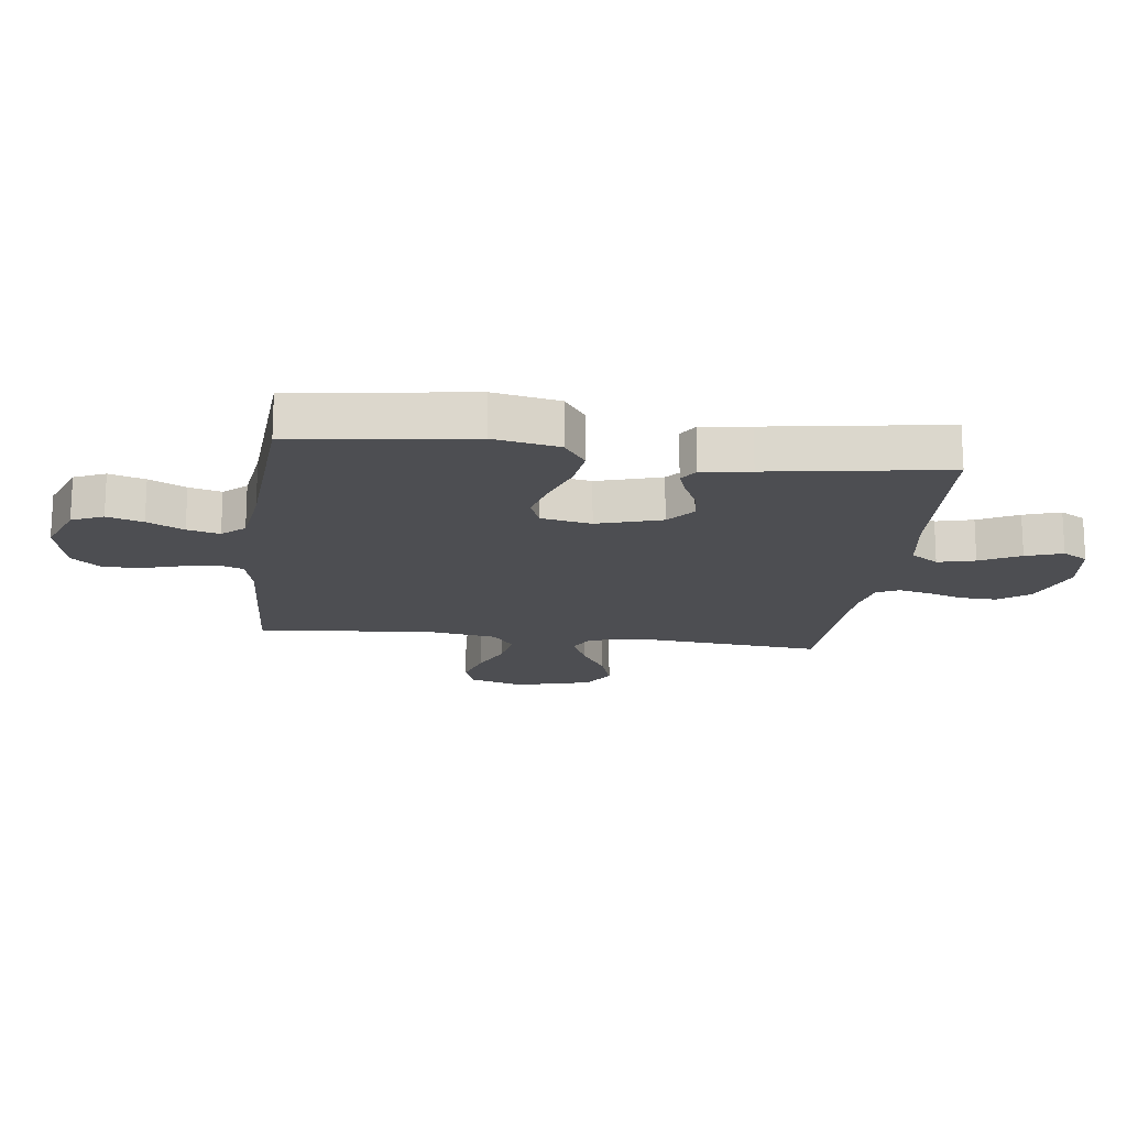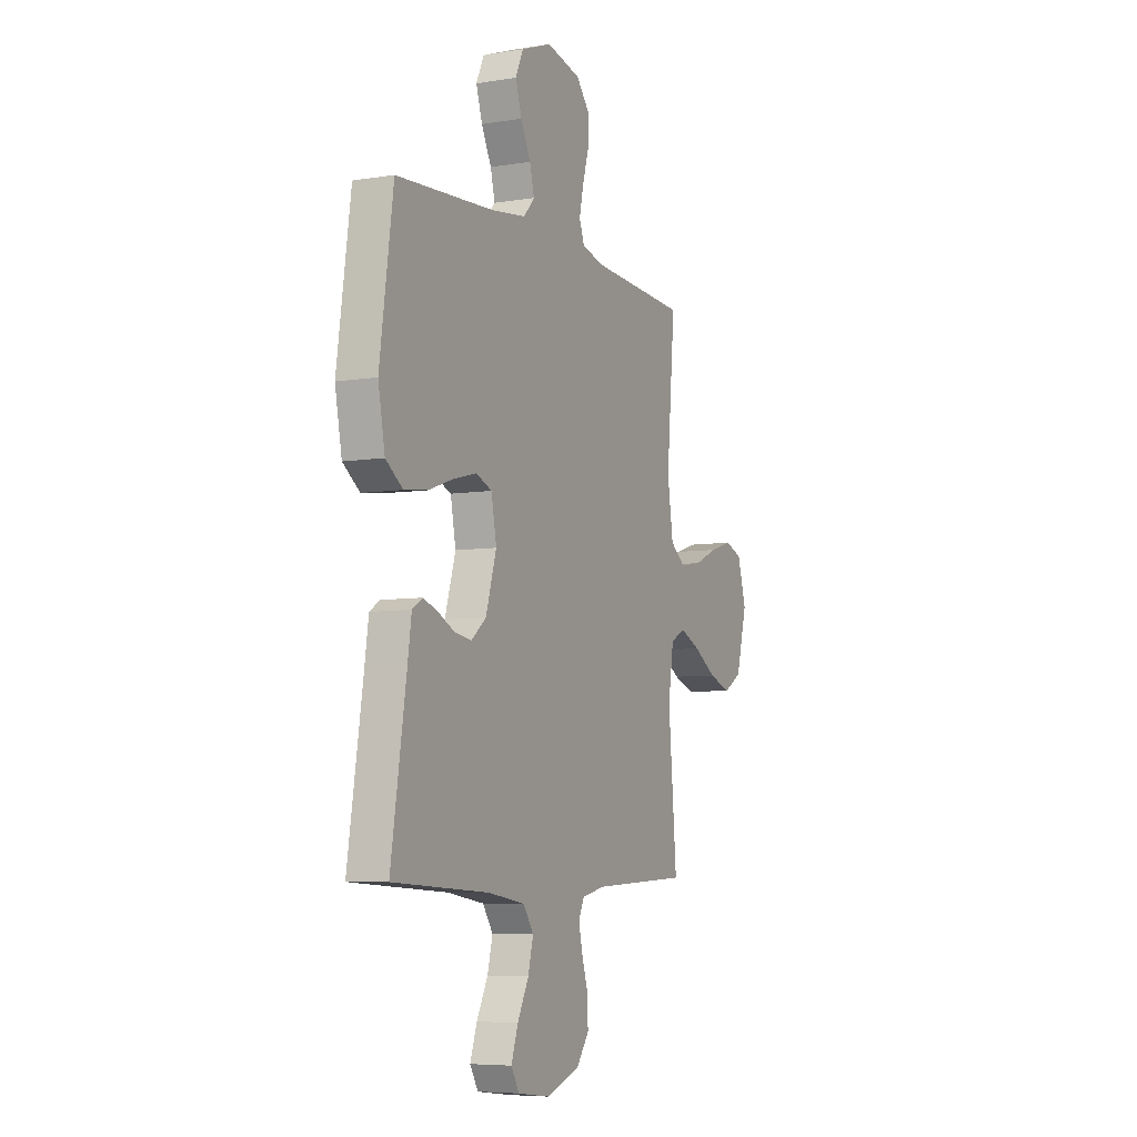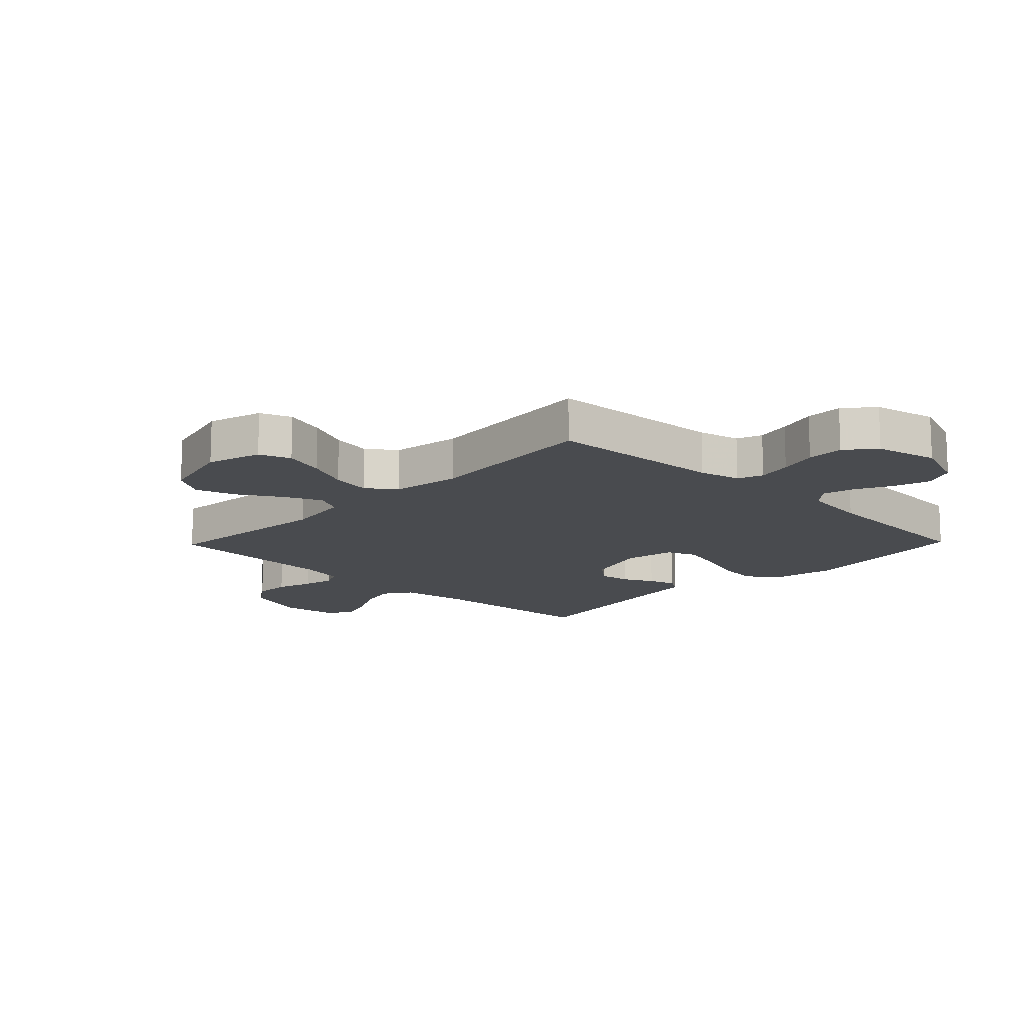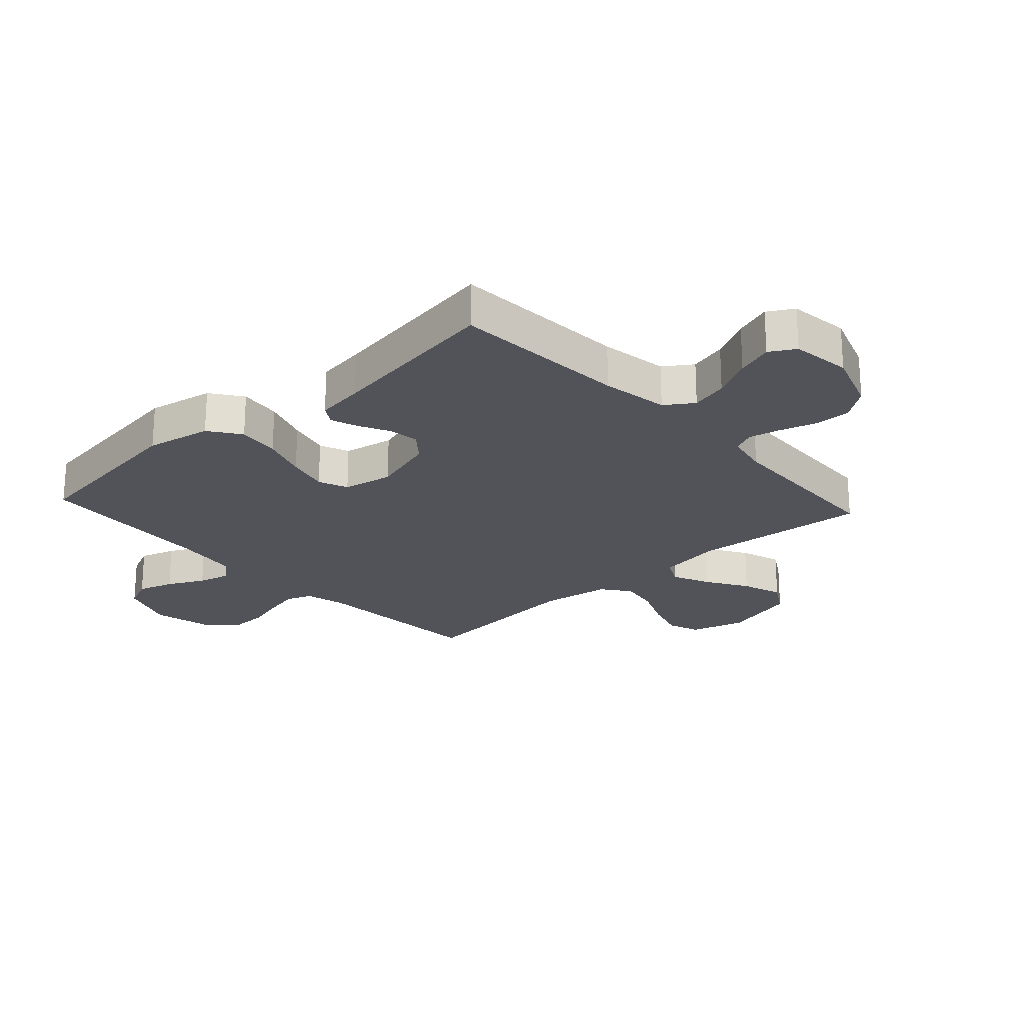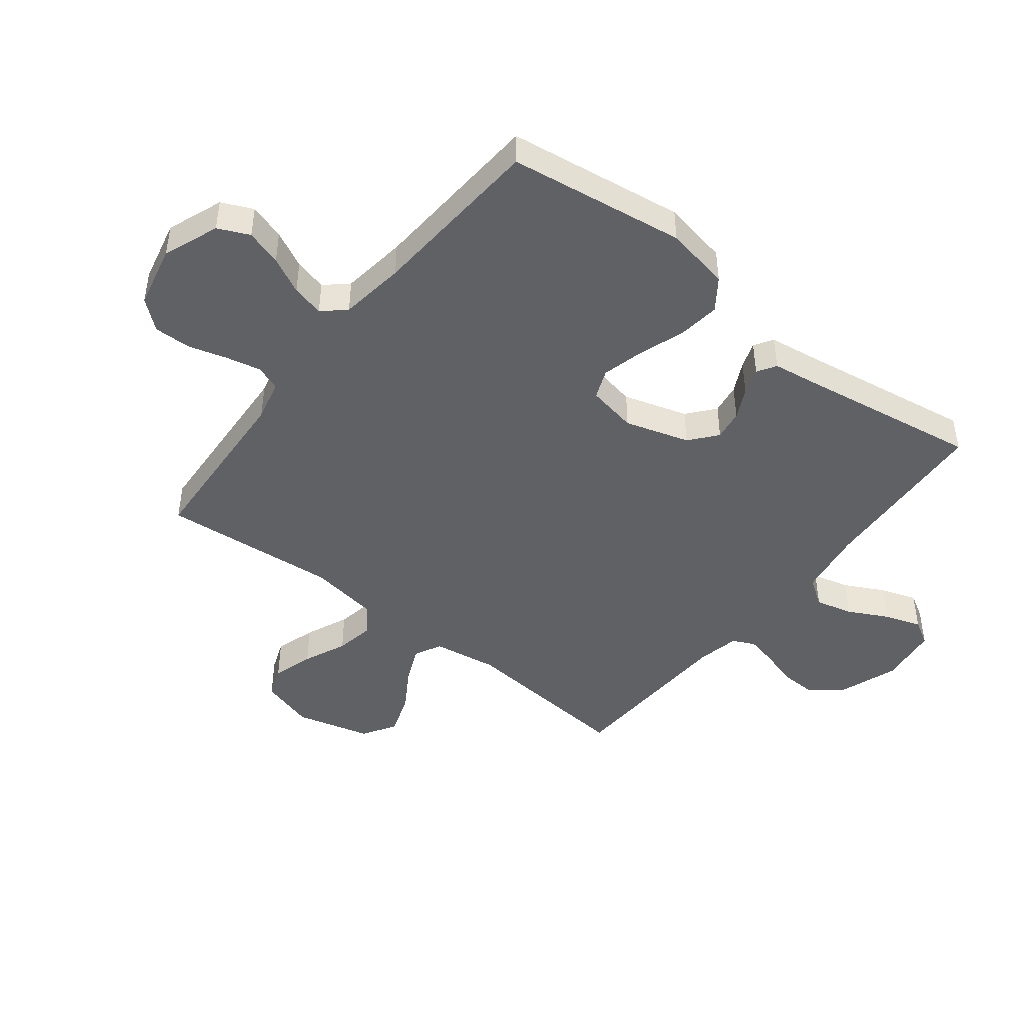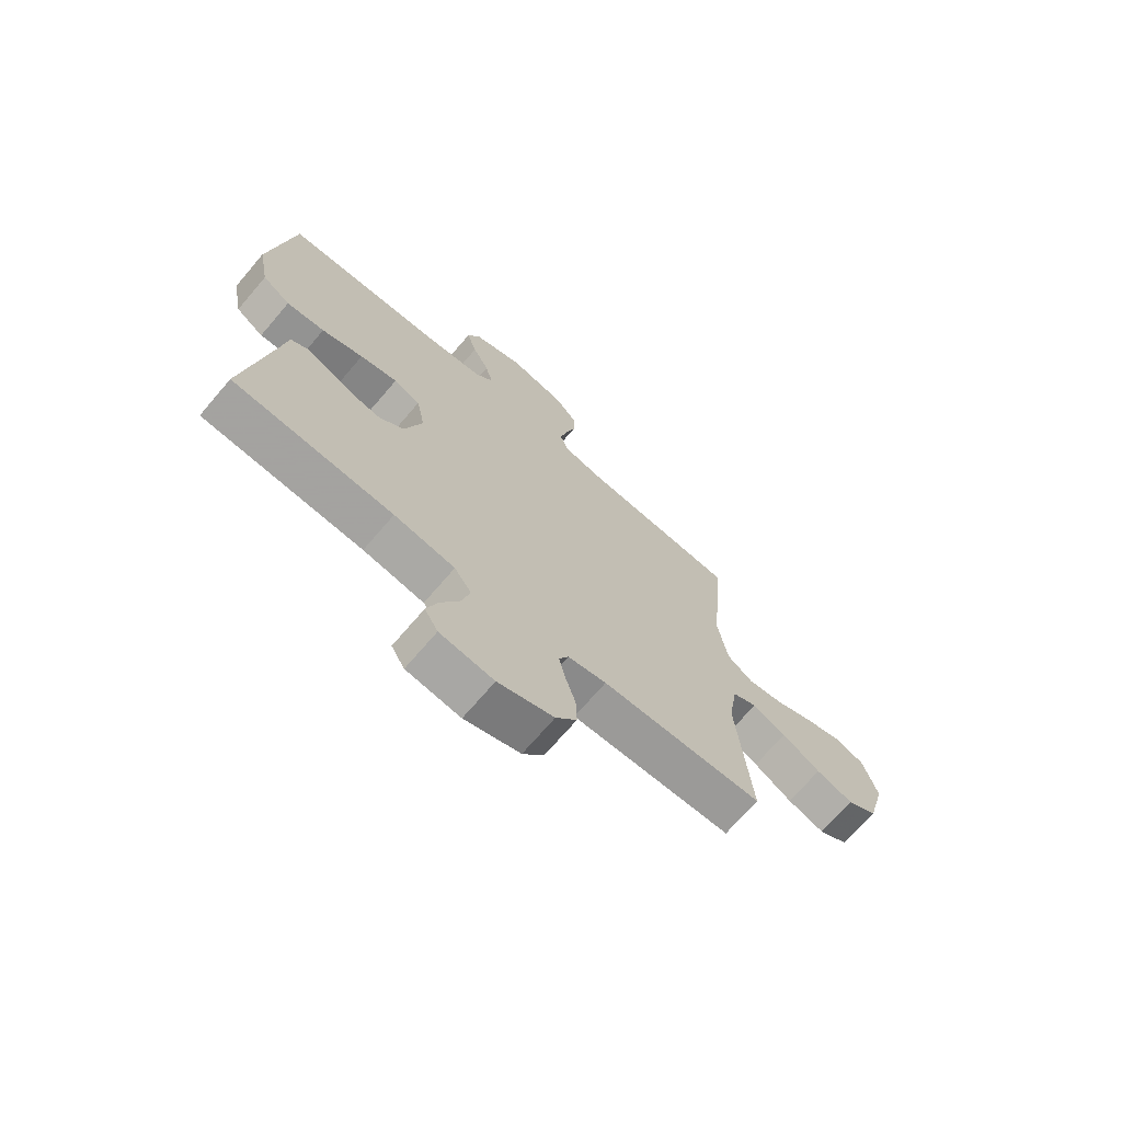
<metadata>
{"format":"obj","ext":"obj","renderer":"f3d","projection":"perspective","resolution":1024,"background":"white","views":[{"elev":-17.2,"azim":82.6,"up":"+Y"},{"elev":-6.5,"azim":115.7,"up":"+Z"},{"elev":-14.1,"azim":-44.1,"up":"+Y"},{"elev":-22.7,"azim":132.4,"up":"+Y"},{"elev":-45.5,"azim":51.9,"up":"+Y"},{"elev":-70.9,"azim":139.4,"up":"+Z"}]}
</metadata>
<code>
v 0.5 0.07 -0.5
v 0.2 0.07 -0.518
v 0.086 0.07 -0.536
v 0.054 0.07 -0.583
v 0.07 0.07 -0.646
v 0.105 0.07 -0.714
v 0.126 0.07 -0.776
v 0.101 0.07 -0.819
v 0 0.07 -0.832
v -0.104 0.07 -0.795
v -0.143 0.07 -0.742
v -0.141 0.07 -0.681
v -0.122 0.07 -0.619
v -0.11 0.07 -0.566
v -0.128 0.07 -0.528
v -0.2 0.07 -0.513
v -0.5 0.07 -0.5
v -0.474 0.07 -0.2
v -0.491 0.07 -0.09
v -0.537 0.07 -0.067
v -0.6 0.07 -0.095
v -0.671 0.07 -0.139
v -0.74 0.07 -0.162
v -0.796 0.07 -0.128
v -0.83 0.07 0
v -0.803 0.07 0.092
v -0.75 0.07 0.112
v -0.68 0.07 0.091
v -0.607 0.07 0.059
v -0.54 0.07 0.047
v -0.492 0.07 0.083
v -0.474 0.07 0.2
v -0.5 0.07 0.5
v -0.2 0.07 0.518
v -0.13 0.07 0.535
v -0.114 0.07 0.578
v -0.127 0.07 0.637
v -0.146 0.07 0.703
v -0.147 0.07 0.766
v -0.106 0.07 0.815
v 0 0.07 0.839
v 0.095 0.07 0.803
v 0.119 0.07 0.75
v 0.1 0.07 0.689
v 0.069 0.07 0.627
v 0.055 0.07 0.572
v 0.089 0.07 0.534
v 0.2 0.07 0.519
v 0.5 0.07 0.5
v 0.542 0.07 0.2
v 0.521 0.07 0.089
v 0.468 0.07 0.051
v 0.396 0.07 0.06
v 0.318 0.07 0.087
v 0.247 0.07 0.105
v 0.197 0.07 0.085
v 0.181 0.07 0
v 0.214 0.07 -0.109
v 0.26 0.07 -0.147
v 0.312 0.07 -0.139
v 0.364 0.07 -0.113
v 0.409 0.07 -0.097
v 0.441 0.07 -0.117
v 0.453 0.07 -0.2
v 0.5 0 -0.5
v 0.2 0 -0.518
v 0.086 0 -0.536
v 0.054 0 -0.583
v 0.07 0 -0.646
v 0.105 0 -0.714
v 0.126 0 -0.776
v 0.101 0 -0.819
v 0 0 -0.832
v -0.104 0 -0.795
v -0.143 0 -0.742
v -0.141 0 -0.681
v -0.122 0 -0.619
v -0.11 0 -0.566
v -0.128 0 -0.528
v -0.2 0 -0.513
v -0.5 0 -0.5
v -0.474 0 -0.2
v -0.491 0 -0.09
v -0.537 0 -0.067
v -0.6 0 -0.095
v -0.671 0 -0.139
v -0.74 0 -0.162
v -0.796 0 -0.128
v -0.83 0 0
v -0.803 0 0.092
v -0.75 0 0.112
v -0.68 0 0.091
v -0.607 0 0.059
v -0.54 0 0.047
v -0.492 0 0.083
v -0.474 0 0.2
v -0.5 0 0.5
v -0.2 0 0.518
v -0.13 0 0.535
v -0.114 0 0.578
v -0.127 0 0.637
v -0.146 0 0.703
v -0.147 0 0.766
v -0.106 0 0.815
v 0 0 0.839
v 0.095 0 0.803
v 0.119 0 0.75
v 0.1 0 0.689
v 0.069 0 0.627
v 0.055 0 0.572
v 0.089 0 0.534
v 0.2 0 0.519
v 0.5 0 0.5
v 0.542 0 0.2
v 0.521 0 0.089
v 0.468 0 0.051
v 0.396 0 0.06
v 0.318 0 0.087
v 0.247 0 0.105
v 0.197 0 0.085
v 0.181 0 0
v 0.214 0 -0.109
v 0.26 0 -0.147
v 0.312 0 -0.139
v 0.364 0 -0.113
v 0.409 0 -0.097
v 0.441 0 -0.117
v 0.453 0 -0.2
f 61 62 63 64
f 60 61 64 1
f 59 60 1 2
f 58 59 2 3
f 57 58 3 4
f 56 57 4
f 51 52 53 54
f 51 54 55
f 48 49 50 51
f 47 48 51 55
f 46 47 55 56
f 42 43 44 45
f 42 45 46
f 41 42 46
f 40 41 46
f 37 38 39 40
f 36 37 40 46
f 35 36 46 56
f 32 33 34
f 31 32 34 35
f 26 27 28 29
f 26 29 30
f 25 26 30
f 24 25 30
f 21 22 23 24
f 20 21 24 30
f 19 20 30 31
f 16 17 18
f 15 16 18 19
f 10 11 12 13
f 10 13 14
f 9 10 14
f 8 9 14
f 5 6 7 8
f 4 5 8 14
f 56 4 14 15
f 31 35 56
f 15 19 31 56
f 128 127 126 125
f 65 128 125 124
f 66 65 124 123
f 67 66 123 122
f 68 67 122 121
f 68 121 120
f 118 117 116 115
f 119 118 115
f 115 114 113 112
f 119 115 112 111
f 120 119 111 110
f 109 108 107 106
f 110 109 106
f 110 106 105
f 110 105 104
f 104 103 102 101
f 110 104 101 100
f 120 110 100 99
f 98 97 96
f 99 98 96 95
f 93 92 91 90
f 94 93 90
f 94 90 89
f 94 89 88
f 88 87 86 85
f 94 88 85 84
f 95 94 84 83
f 82 81 80
f 83 82 80 79
f 77 76 75 74
f 78 77 74
f 78 74 73
f 78 73 72
f 72 71 70 69
f 78 72 69 68
f 79 78 68 120
f 120 99 95
f 120 95 83 79
f 1 65 66 2
f 2 66 67 3
f 3 67 68 4
f 4 68 69 5
f 5 69 70 6
f 6 70 71 7
f 7 71 72 8
f 8 72 73 9
f 9 73 74 10
f 10 74 75 11
f 11 75 76 12
f 12 76 77 13
f 13 77 78 14
f 14 78 79 15
f 15 79 80 16
f 16 80 81 17
f 17 81 82 18
f 18 82 83 19
f 19 83 84 20
f 20 84 85 21
f 21 85 86 22
f 22 86 87 23
f 23 87 88 24
f 24 88 89 25
f 25 89 90 26
f 26 90 91 27
f 27 91 92 28
f 28 92 93 29
f 29 93 94 30
f 30 94 95 31
f 31 95 96 32
f 32 96 97 33
f 33 97 98 34
f 34 98 99 35
f 35 99 100 36
f 36 100 101 37
f 37 101 102 38
f 38 102 103 39
f 39 103 104 40
f 40 104 105 41
f 41 105 106 42
f 42 106 107 43
f 43 107 108 44
f 44 108 109 45
f 45 109 110 46
f 46 110 111 47
f 47 111 112 48
f 48 112 113 49
f 49 113 114 50
f 50 114 115 51
f 51 115 116 52
f 52 116 117 53
f 53 117 118 54
f 54 118 119 55
f 55 119 120 56
f 56 120 121 57
f 57 121 122 58
f 58 122 123 59
f 59 123 124 60
f 60 124 125 61
f 61 125 126 62
f 62 126 127 63
f 63 127 128 64
f 64 128 65 1

</code>
